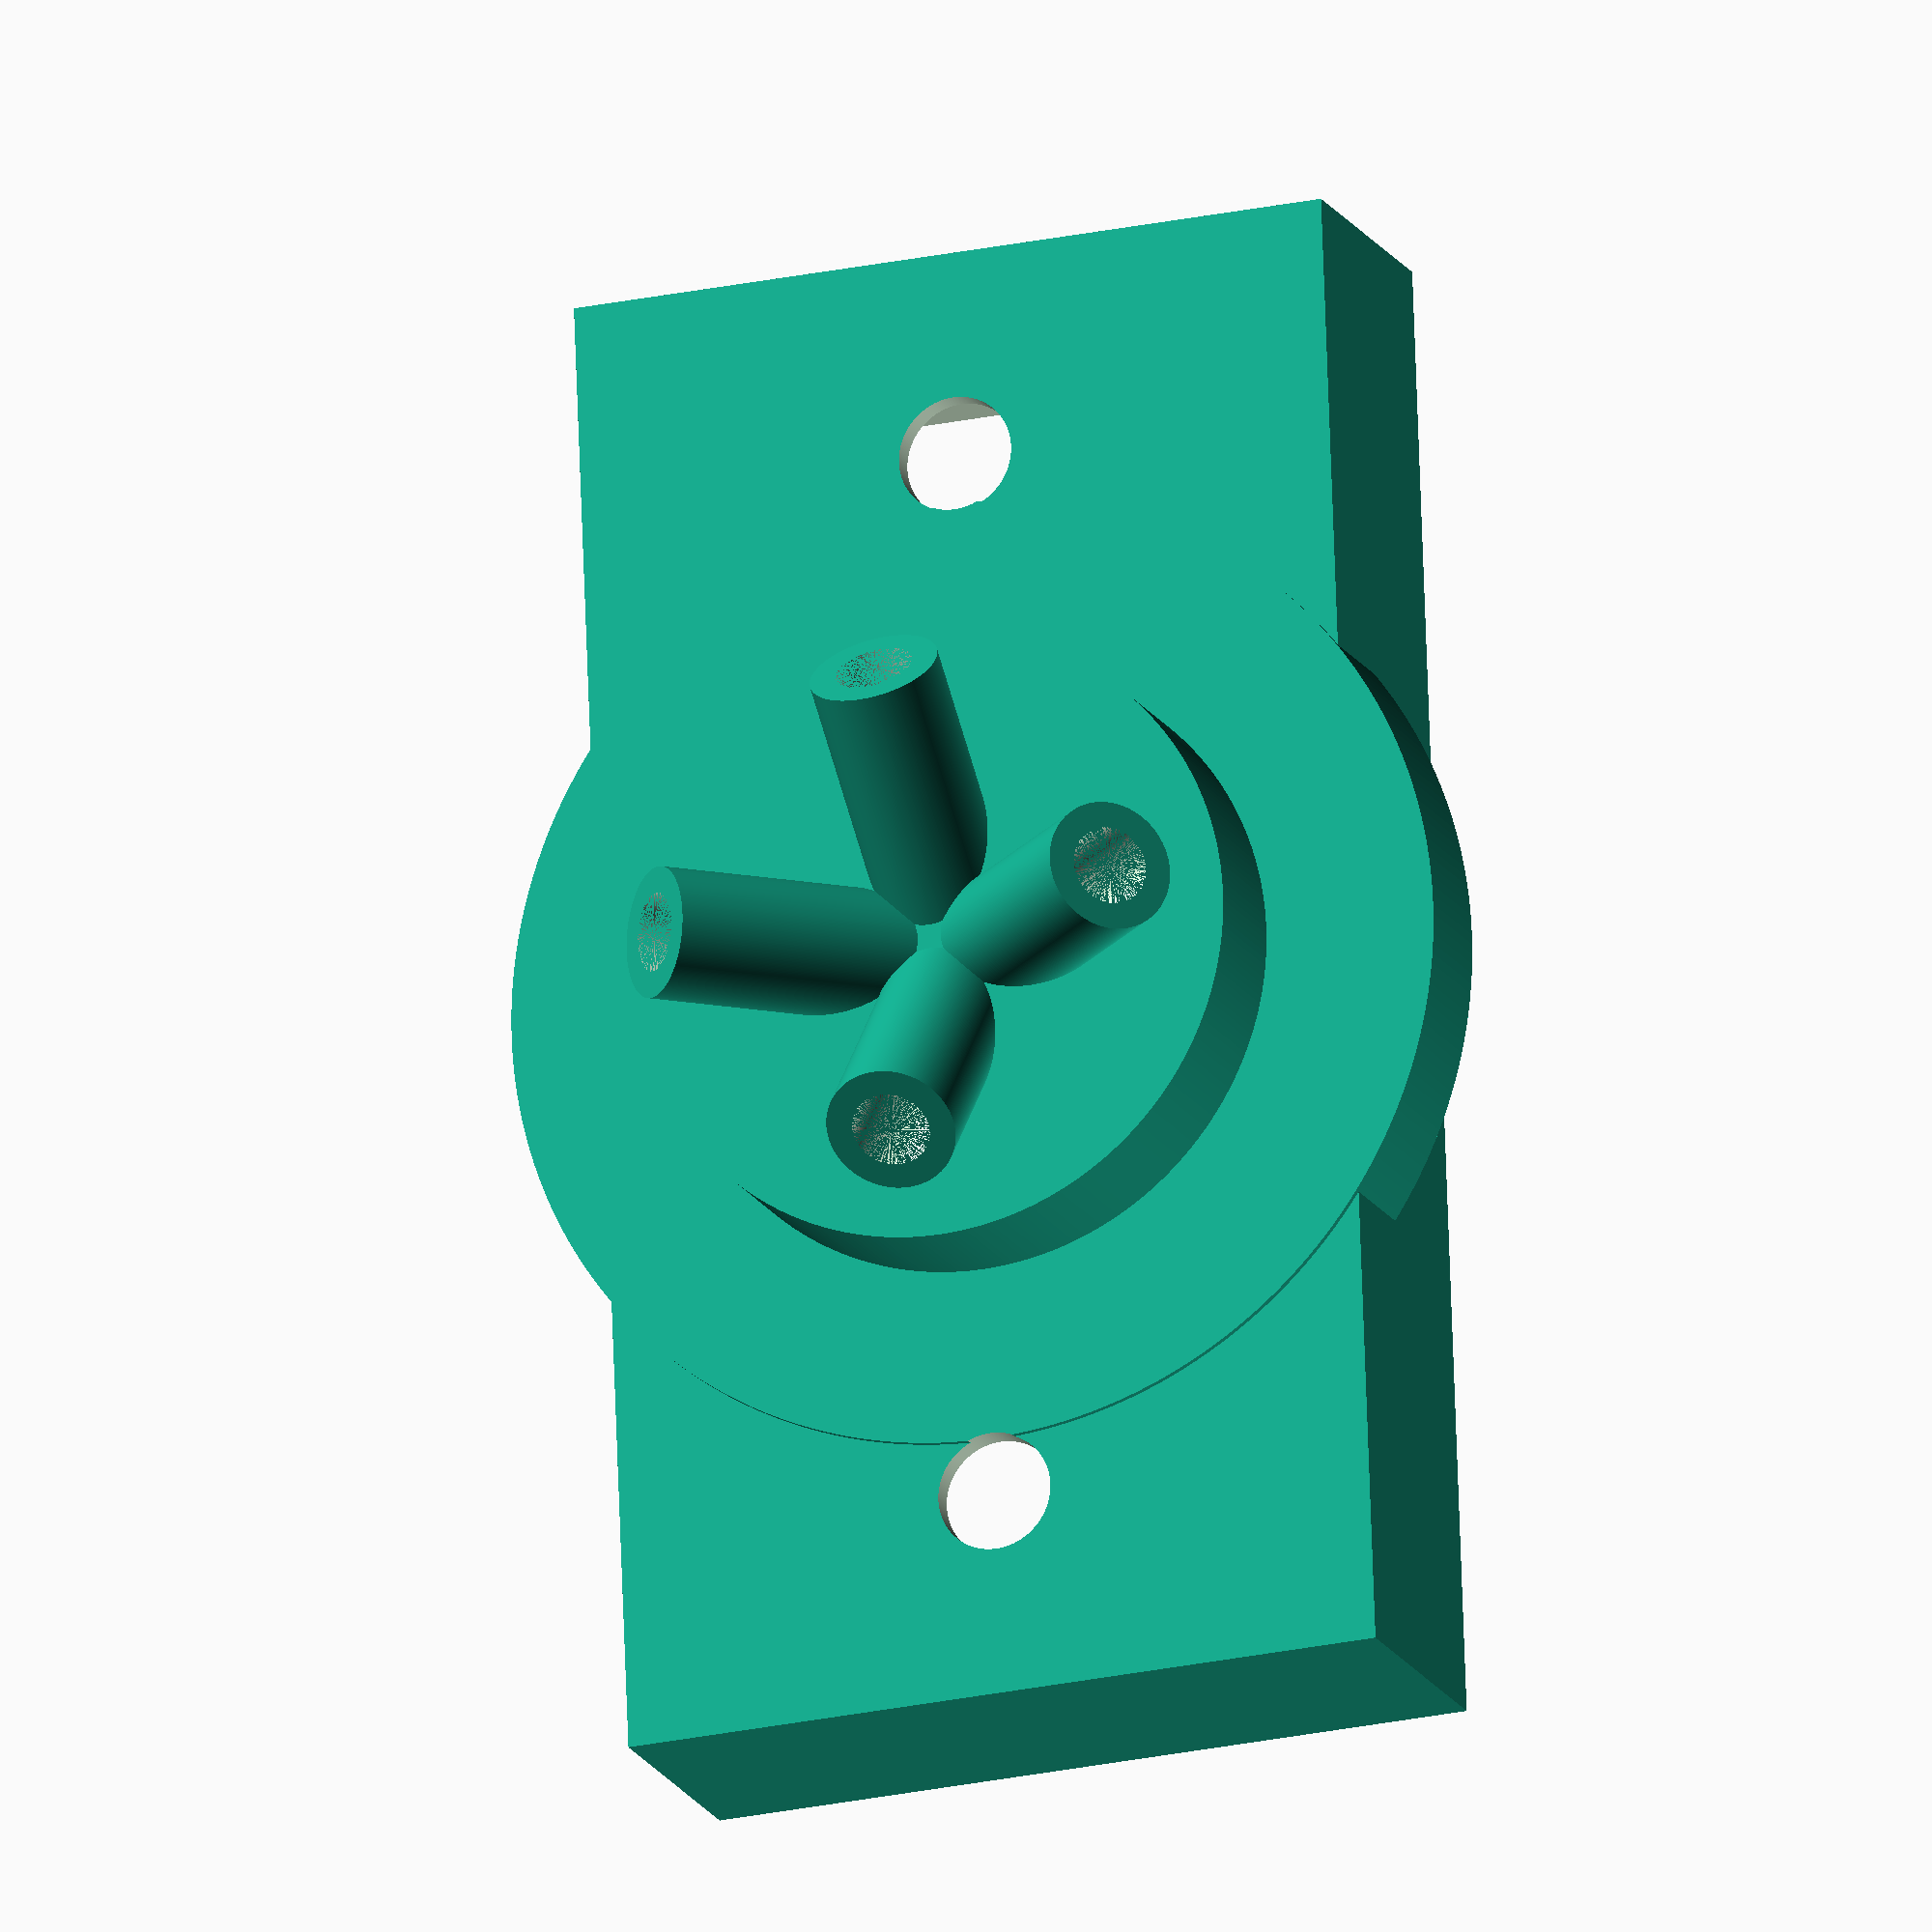
<openscad>
$fn=300;
module battery()
{
cylinder(d=14.15,h=50.5);
}

module ledTubeInside()
{
    cylinder(d=3,h=20);
}

module ledTube()
{
difference()
{
cylinder(d=5,h=20);
    ledTubeInside();
}
}








difference()
{
    union()
    {
        translate([0,0,4]) cylinder(d=23.6,h=5);
translate([0,0,-1])cube(size=[30,57,10],center=true);
cylinder(d=37,h=4.25);
        translate([-5,0,0]) rotate([0,45,0]) ledTube();
translate([5,0,0]) rotate([0,-45,0]) ledTube();
translate([0,5,0]) rotate([45,0,0]) ledTube();
translate([0,-5,0]) rotate([-45,0,0]) ledTube();
    }
hull()
{
    translate([7.075,25.25,-4]) rotate([90,0,0]) battery();
translate([-7.075,25.25,-4]) rotate([90,0,0]) battery();

}
translate([-5,0,0]) rotate([0,45,0]) ledTubeInside();
translate([5,0,0]) rotate([0,-45,0]) ledTubeInside();
translate([0,5,0]) rotate([45,0,0]) ledTubeInside();
translate([0,-5,0]) rotate([-45,0,0]) ledTubeInside();

translate([0,20.55,0]) cylinder(d=4.5,h=5);
translate([0,-20.55,0]) cylinder(d=4.5,h=5);
}
</openscad>
<views>
elev=17.1 azim=177.8 roll=20.1 proj=o view=wireframe
</views>
